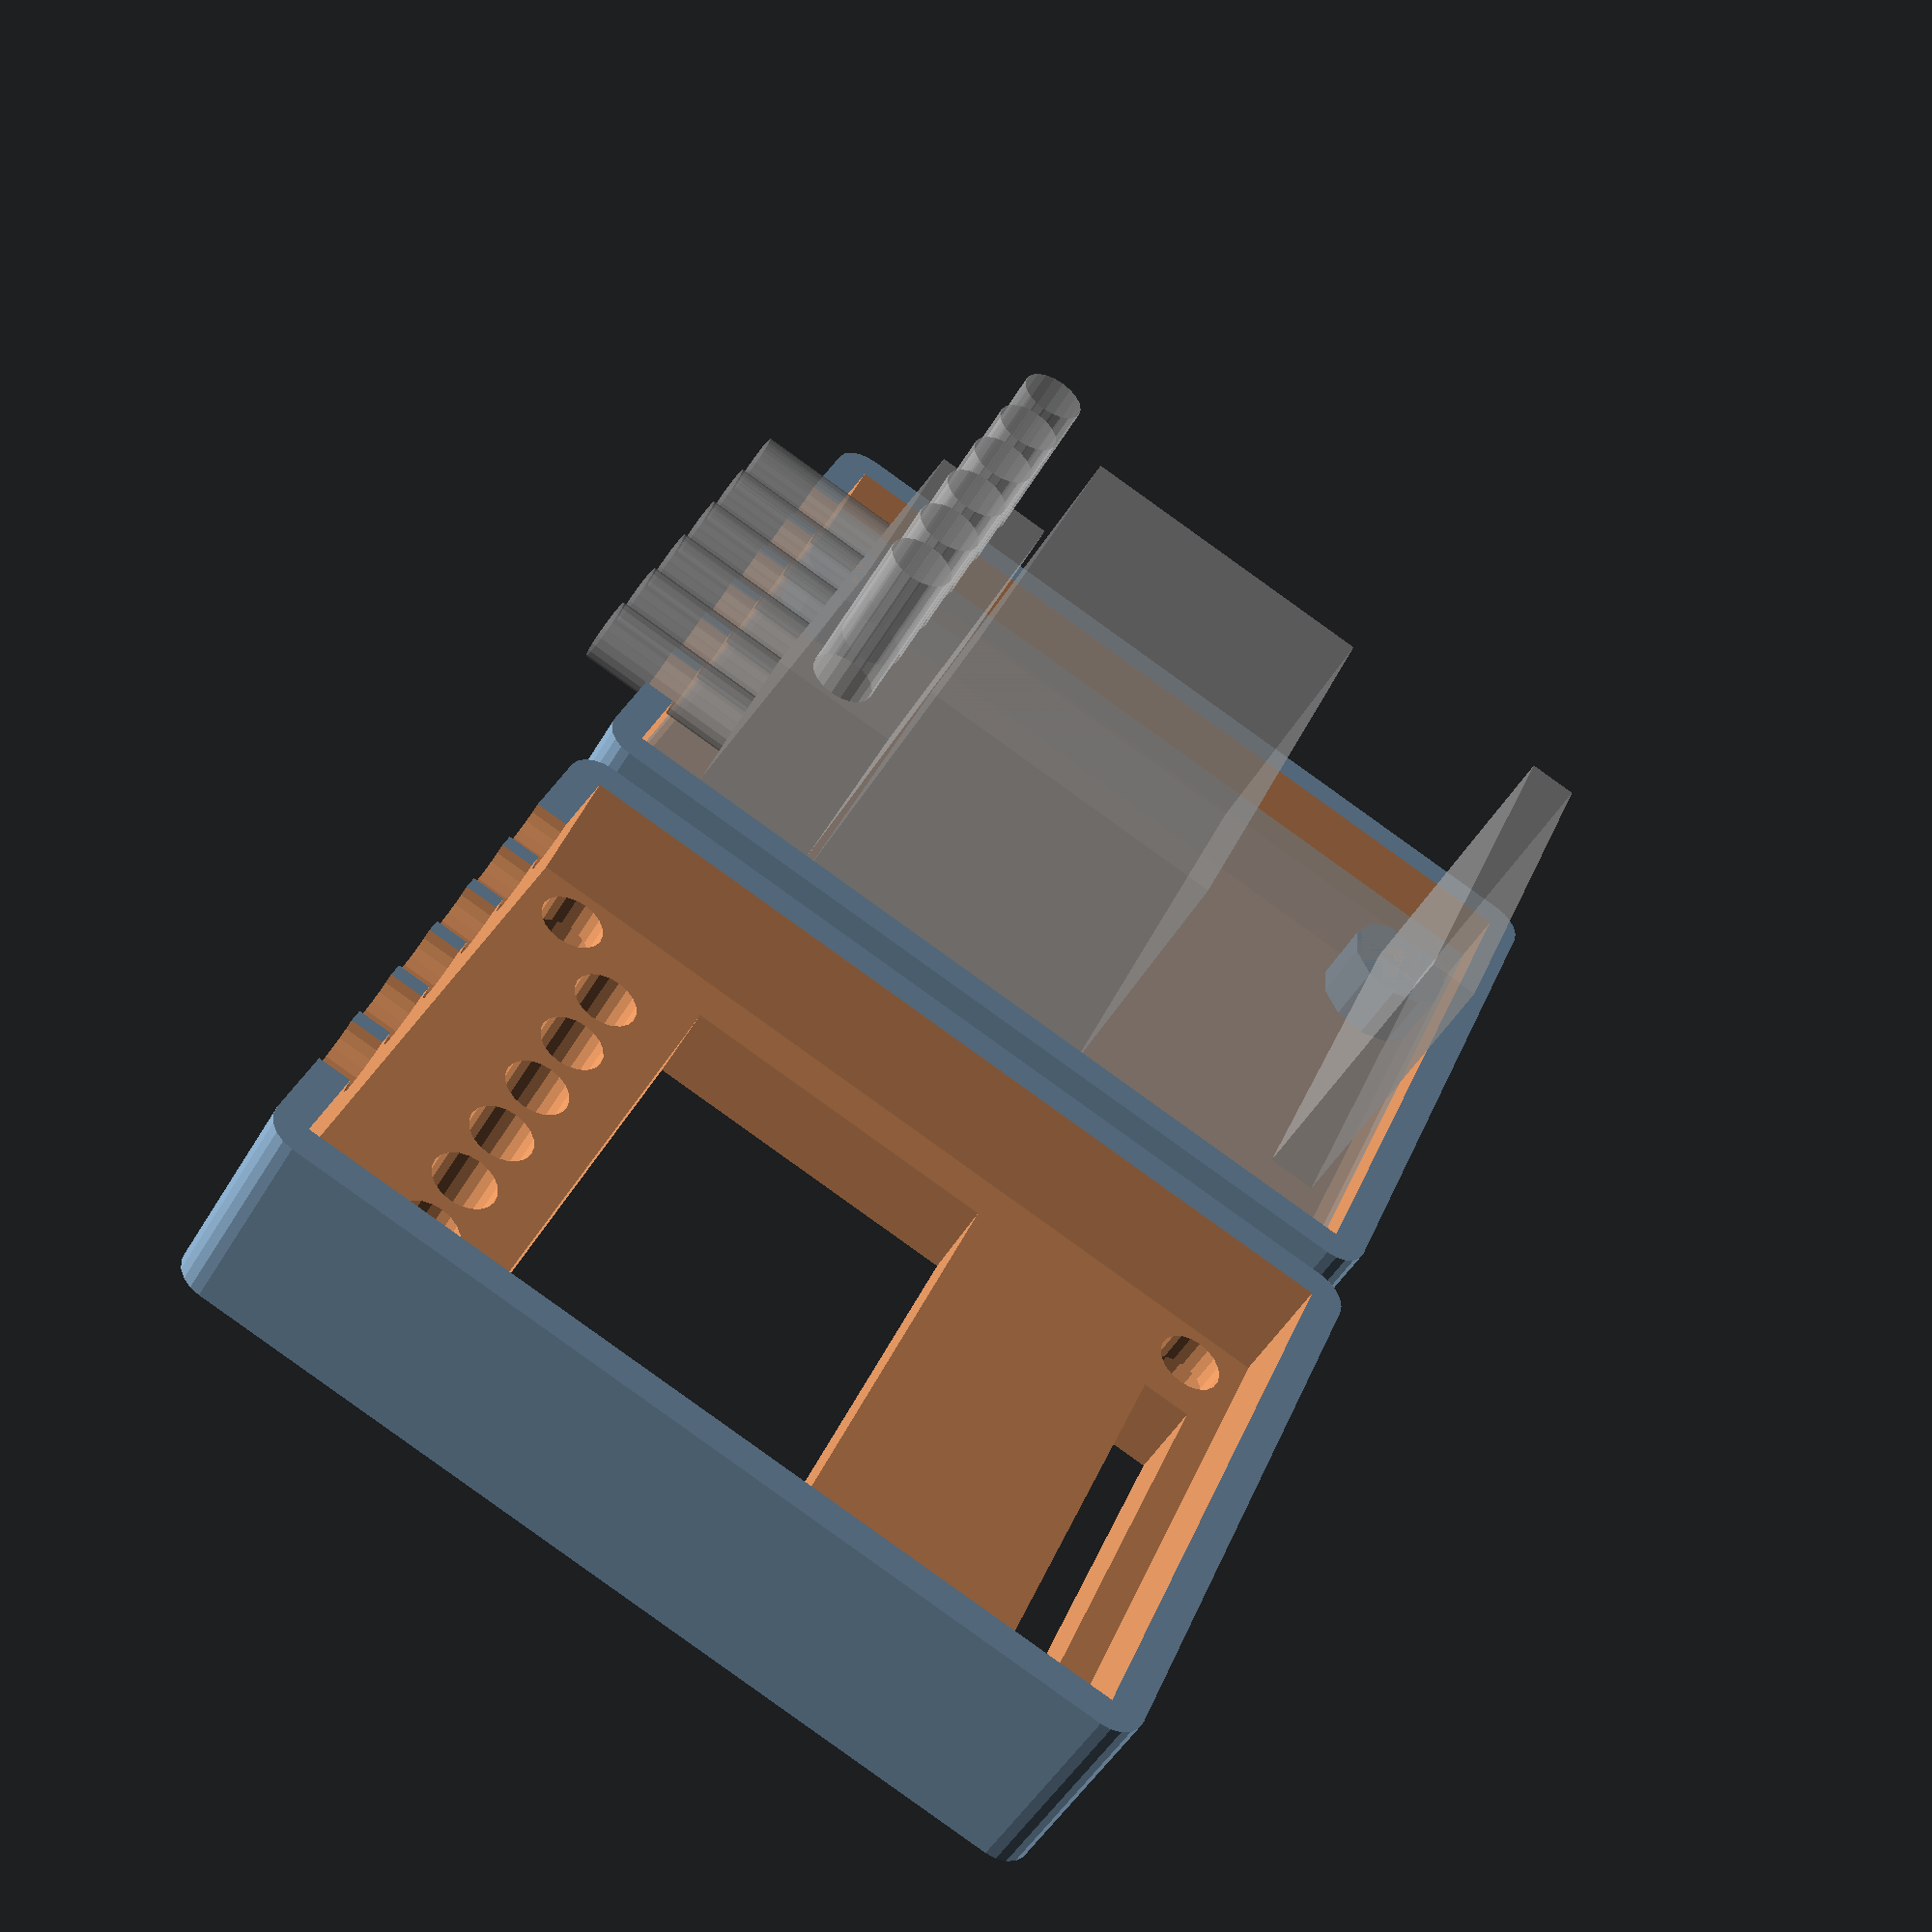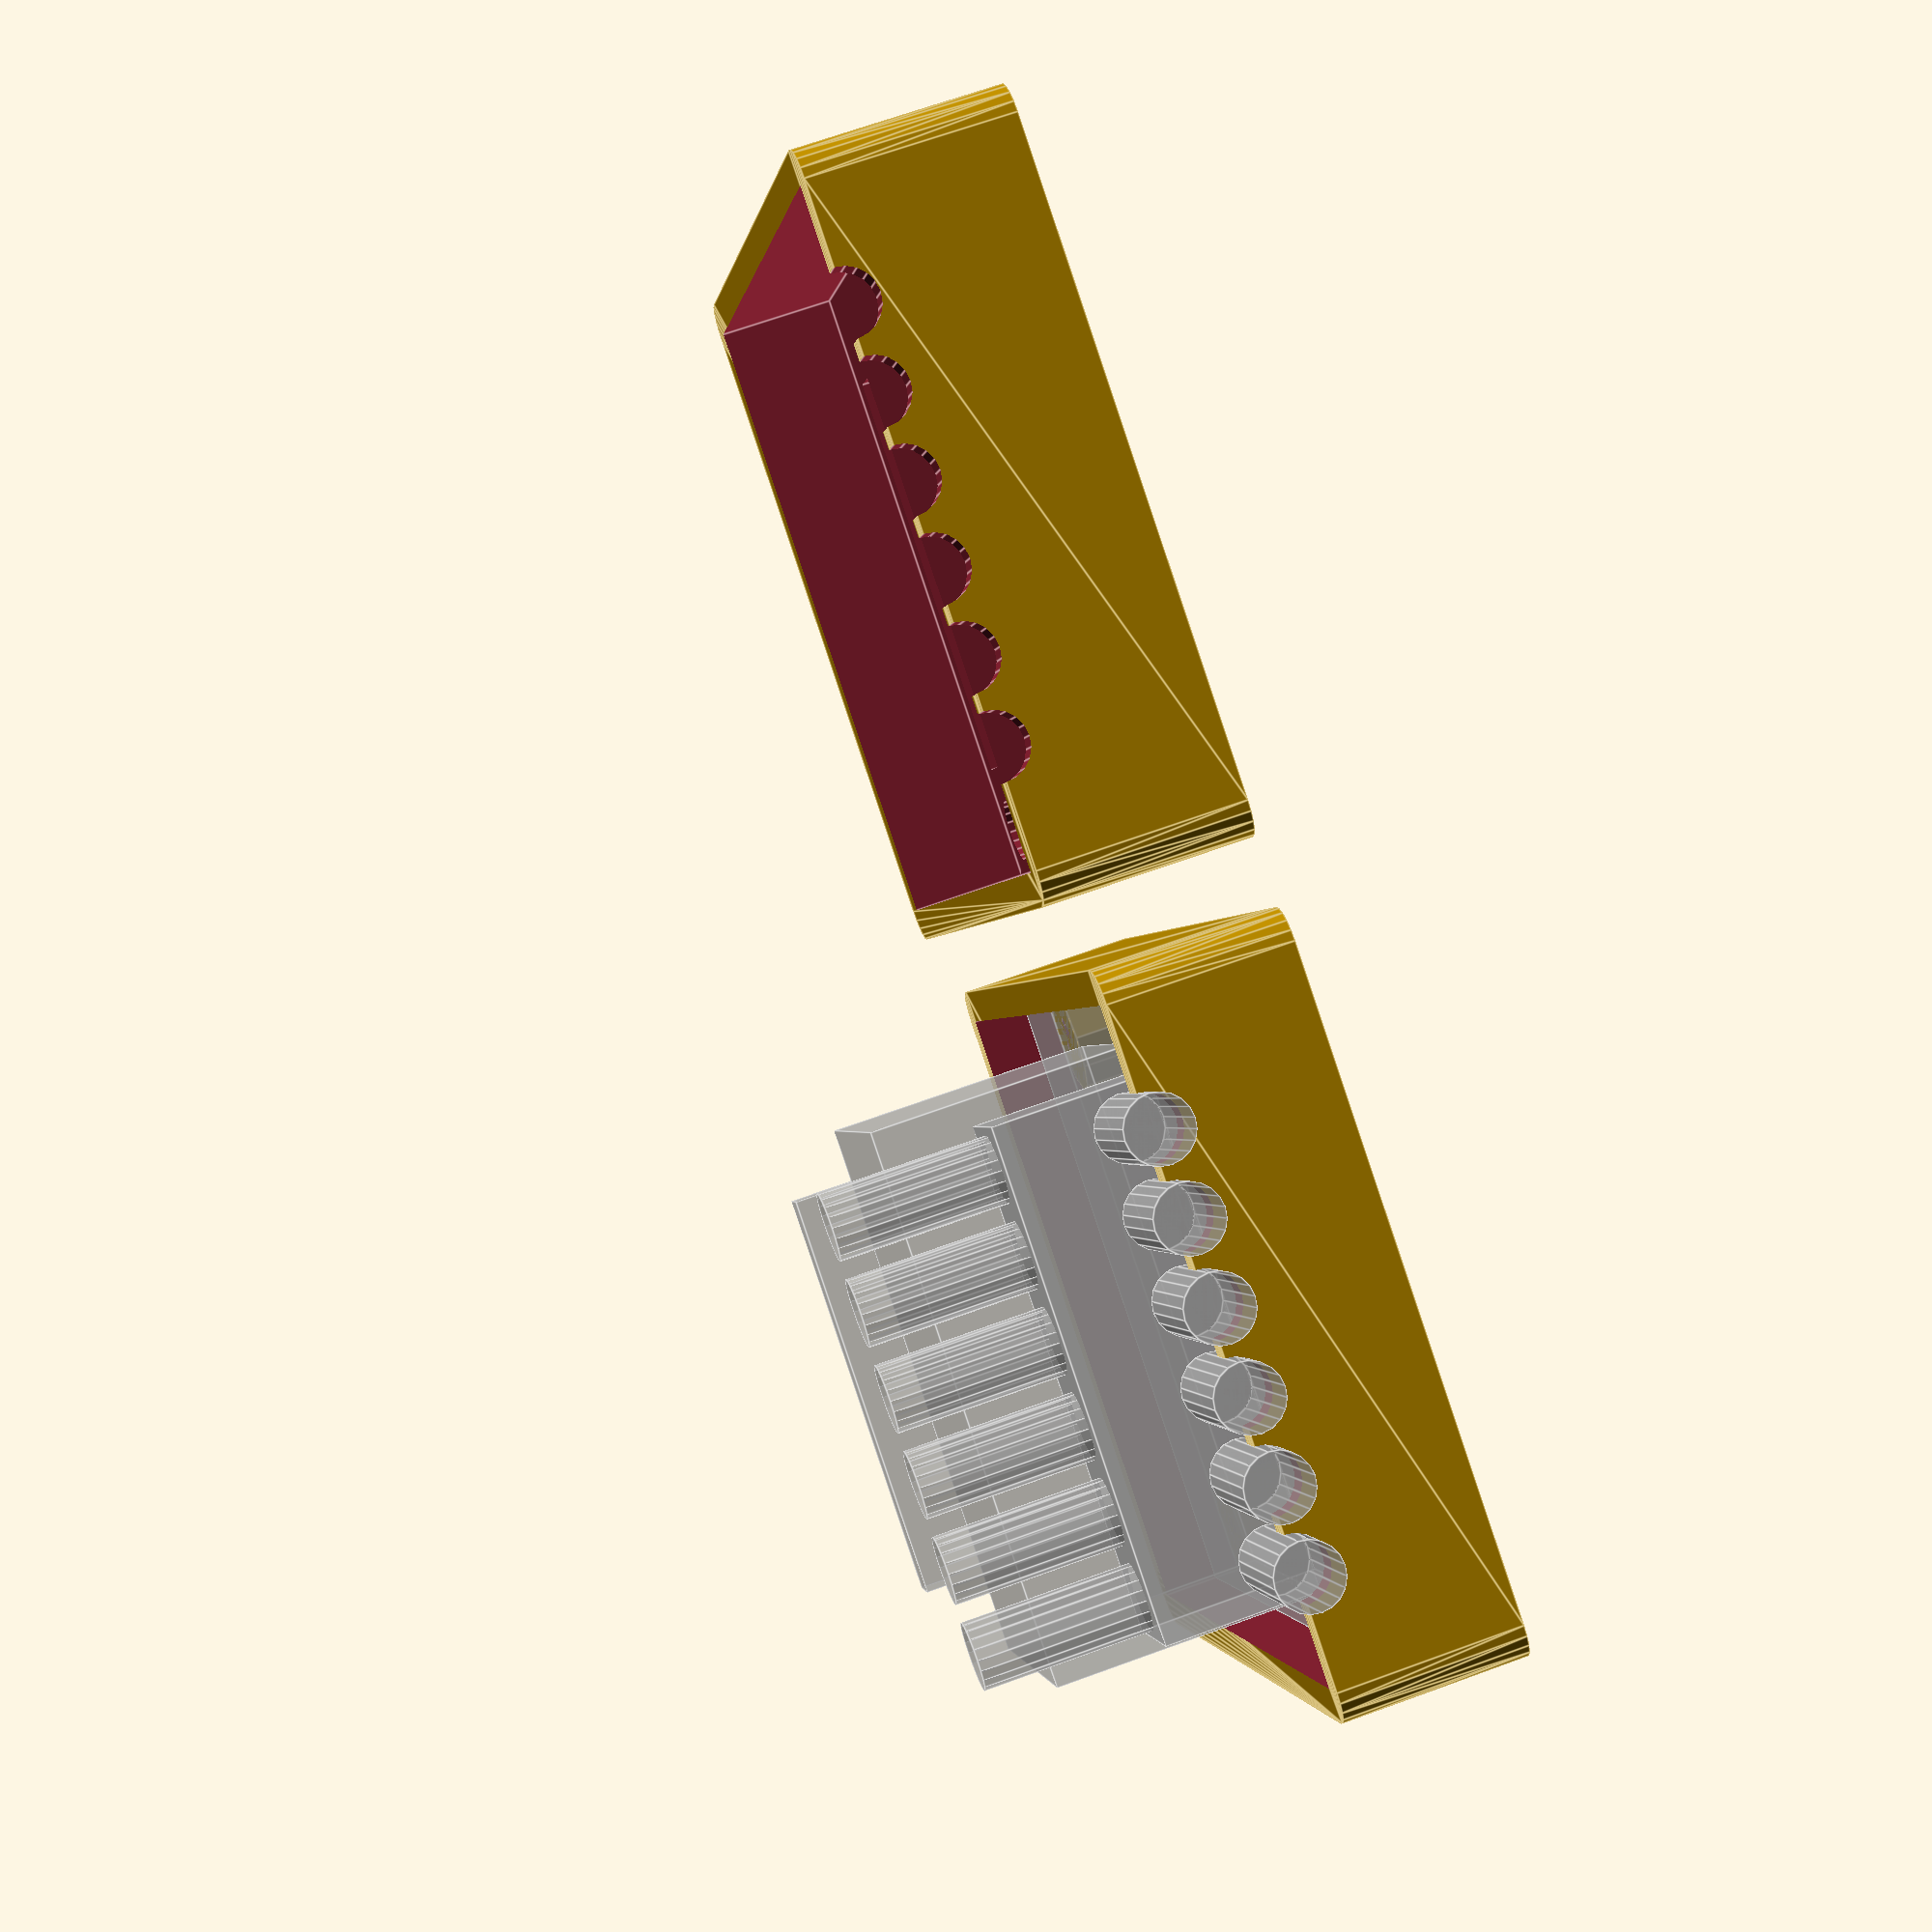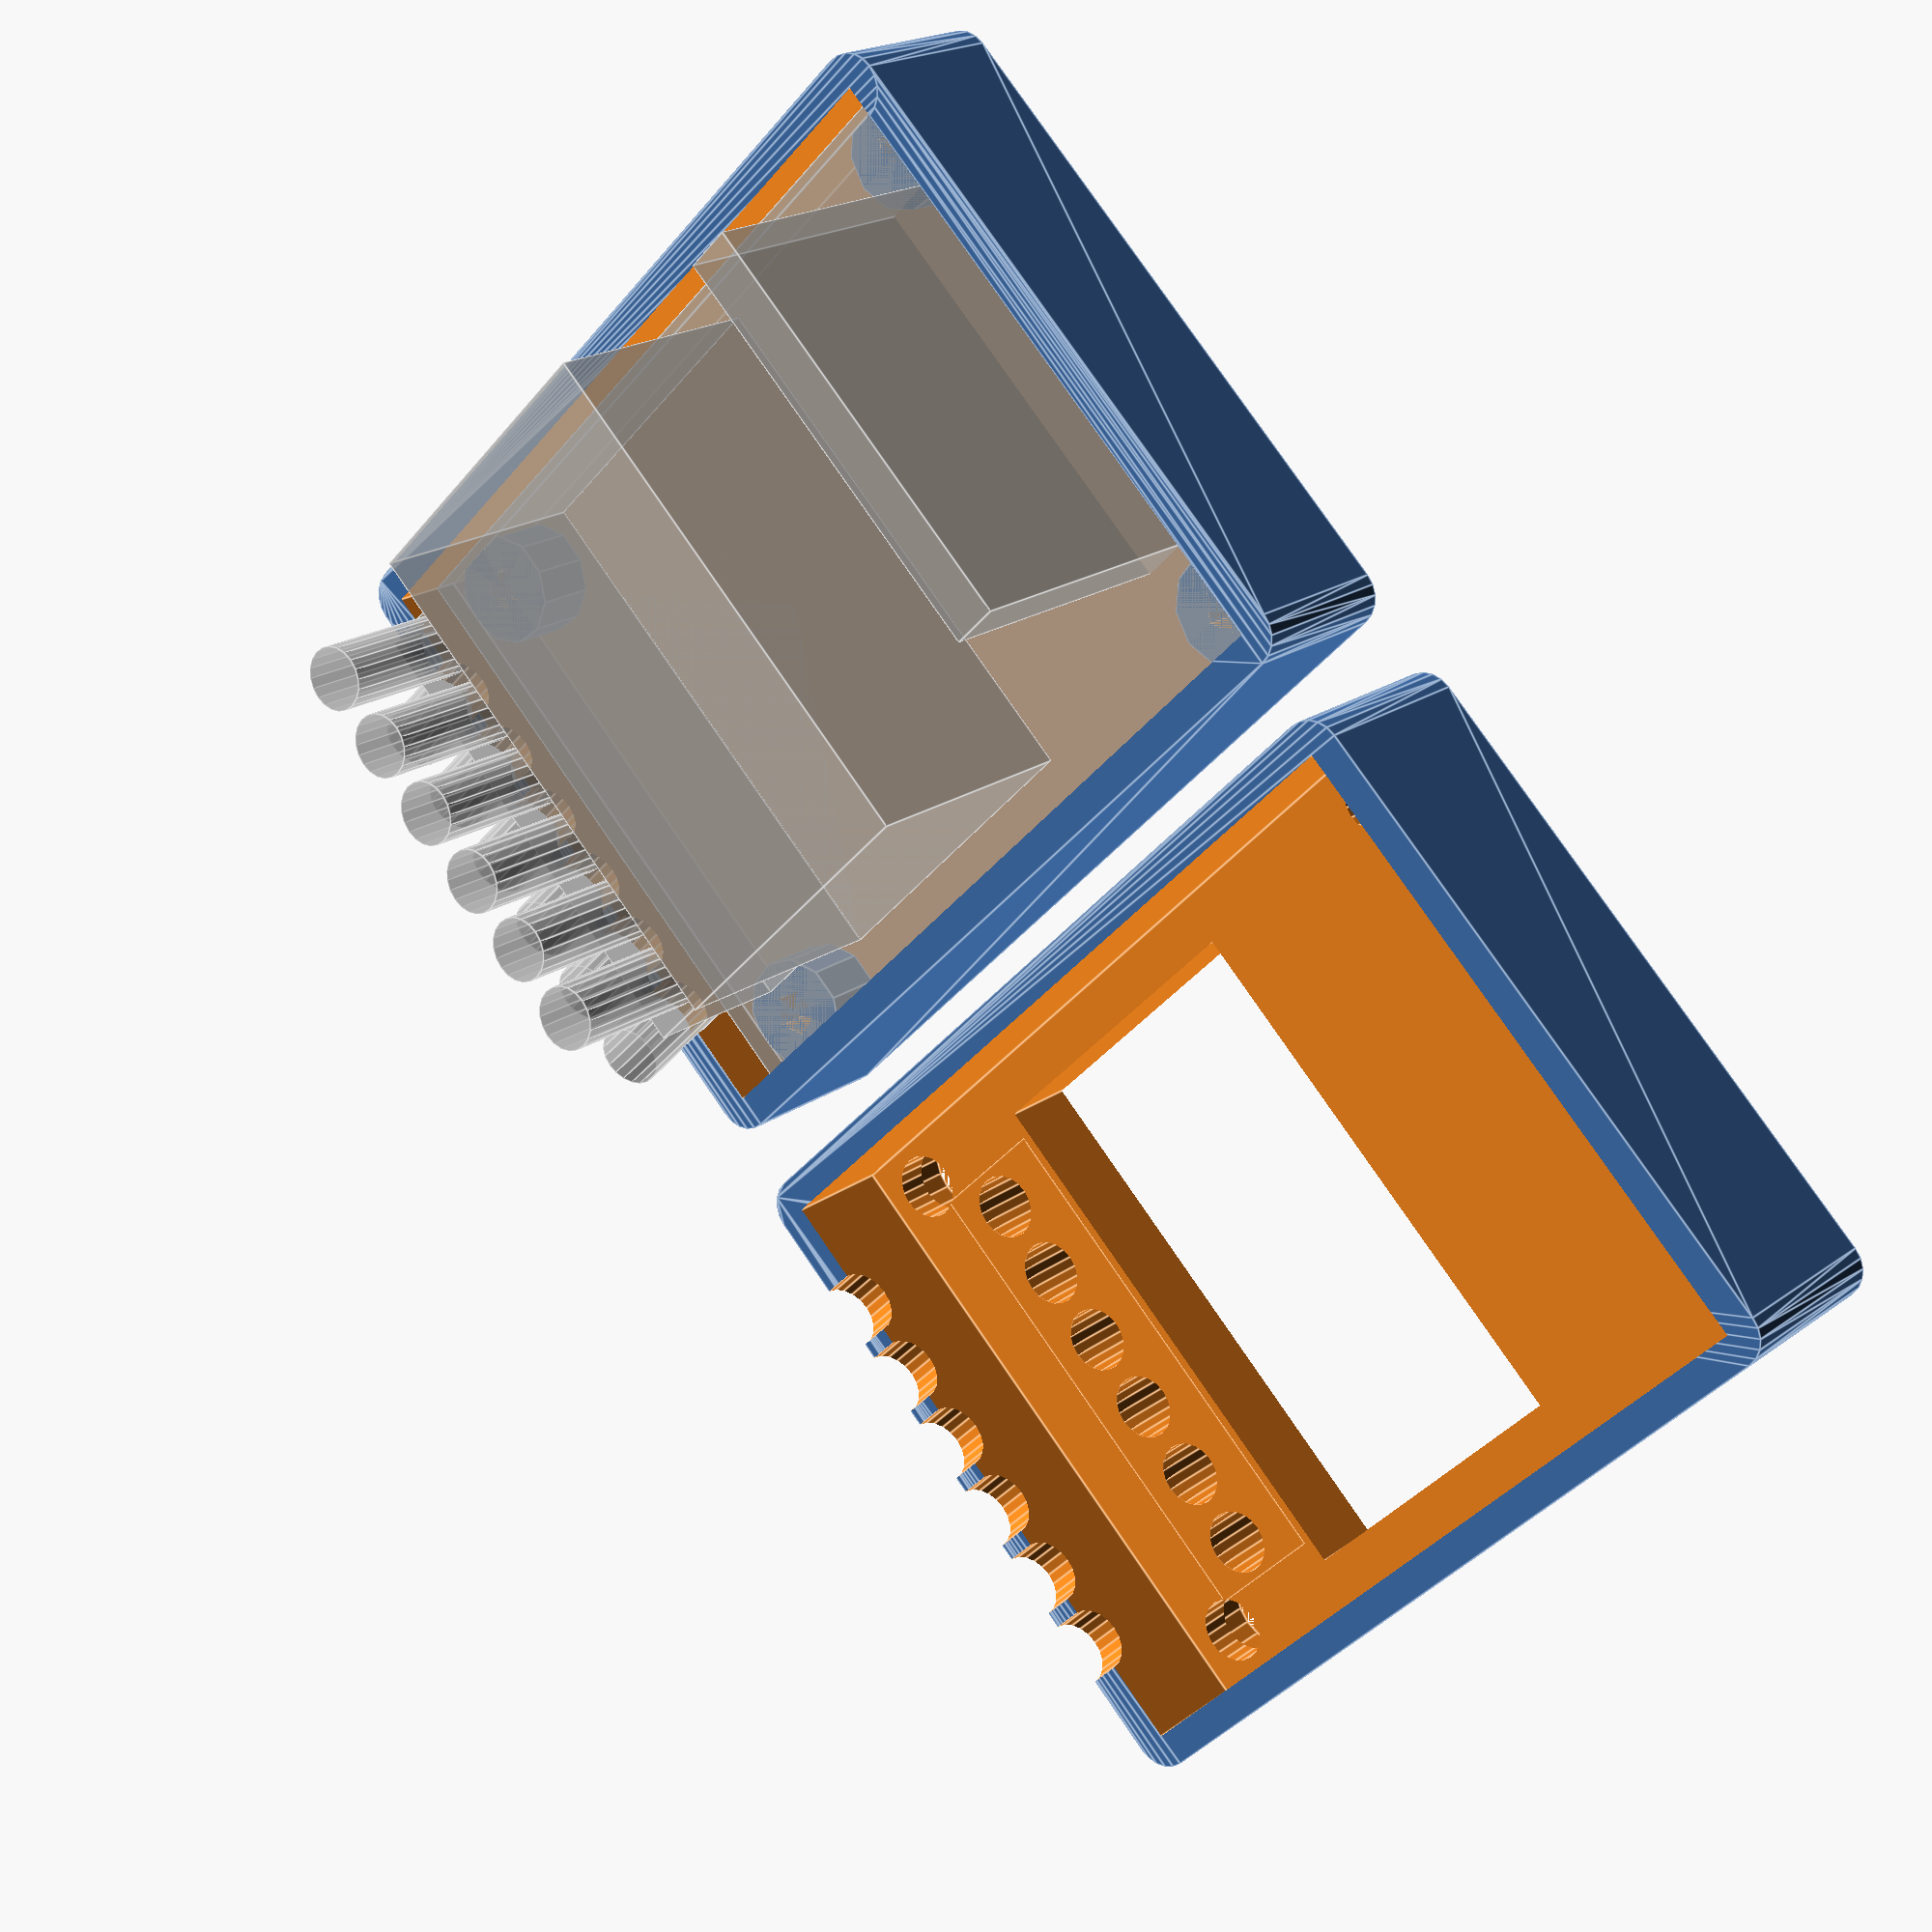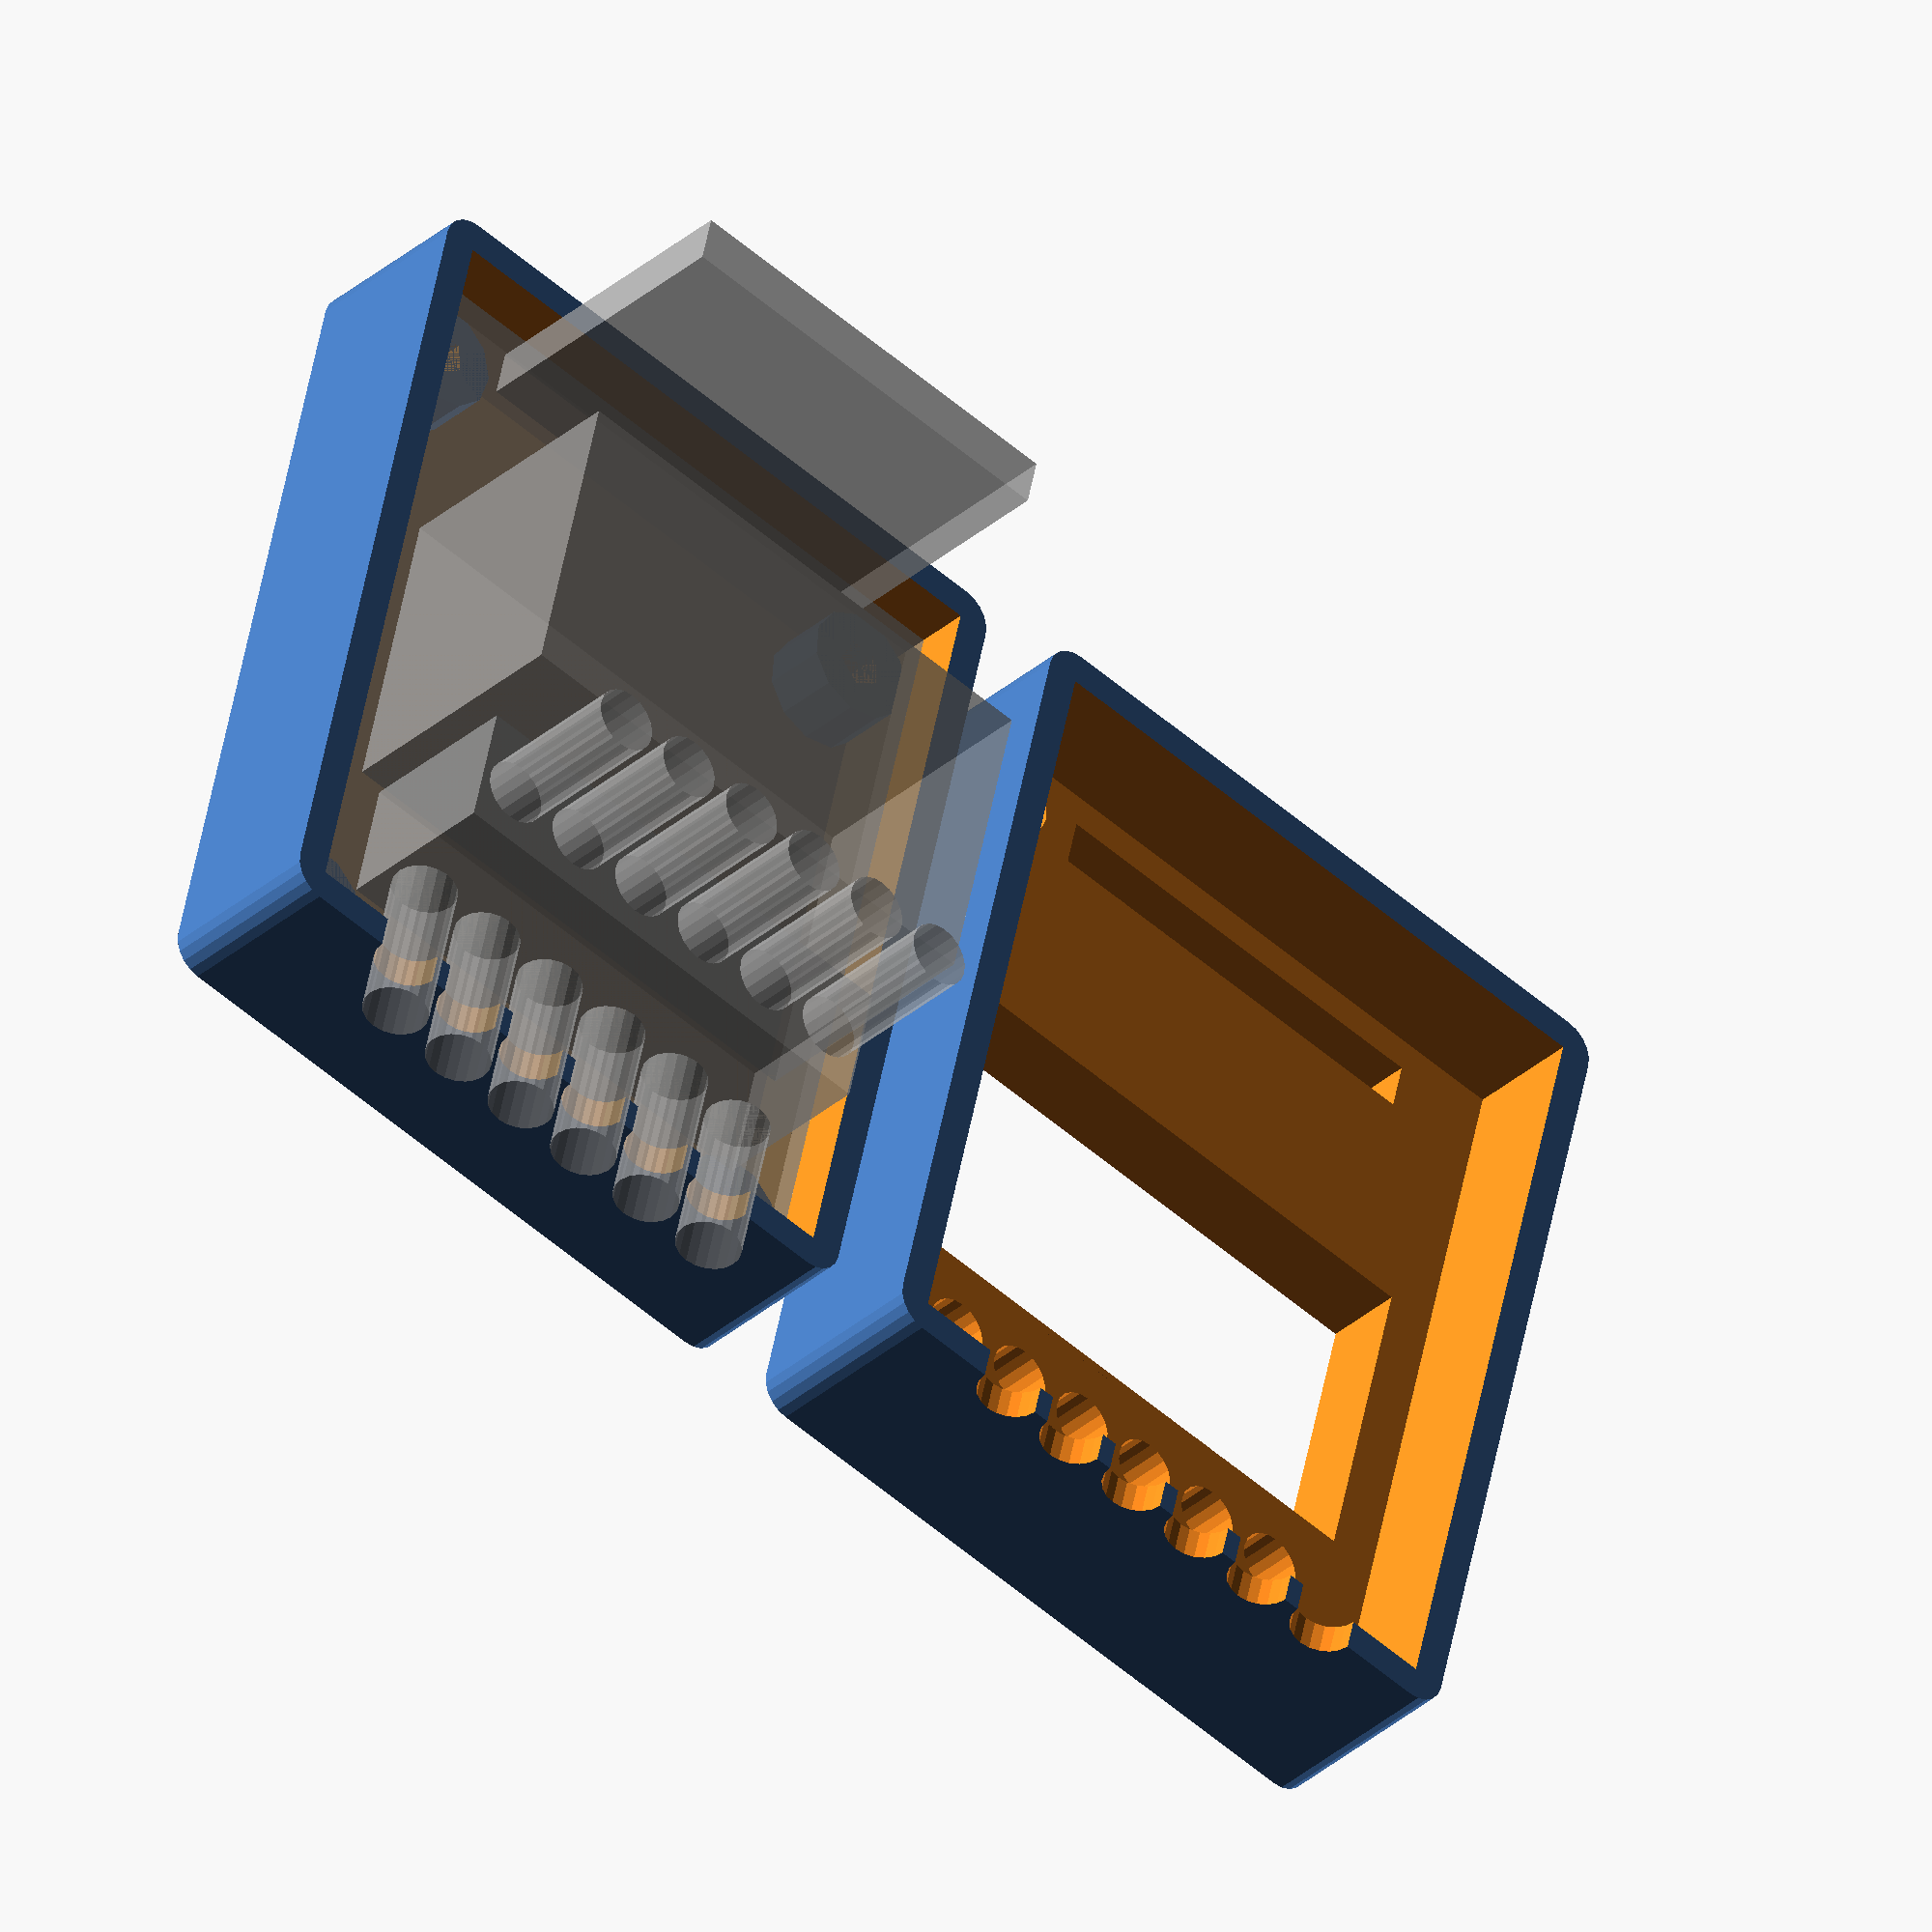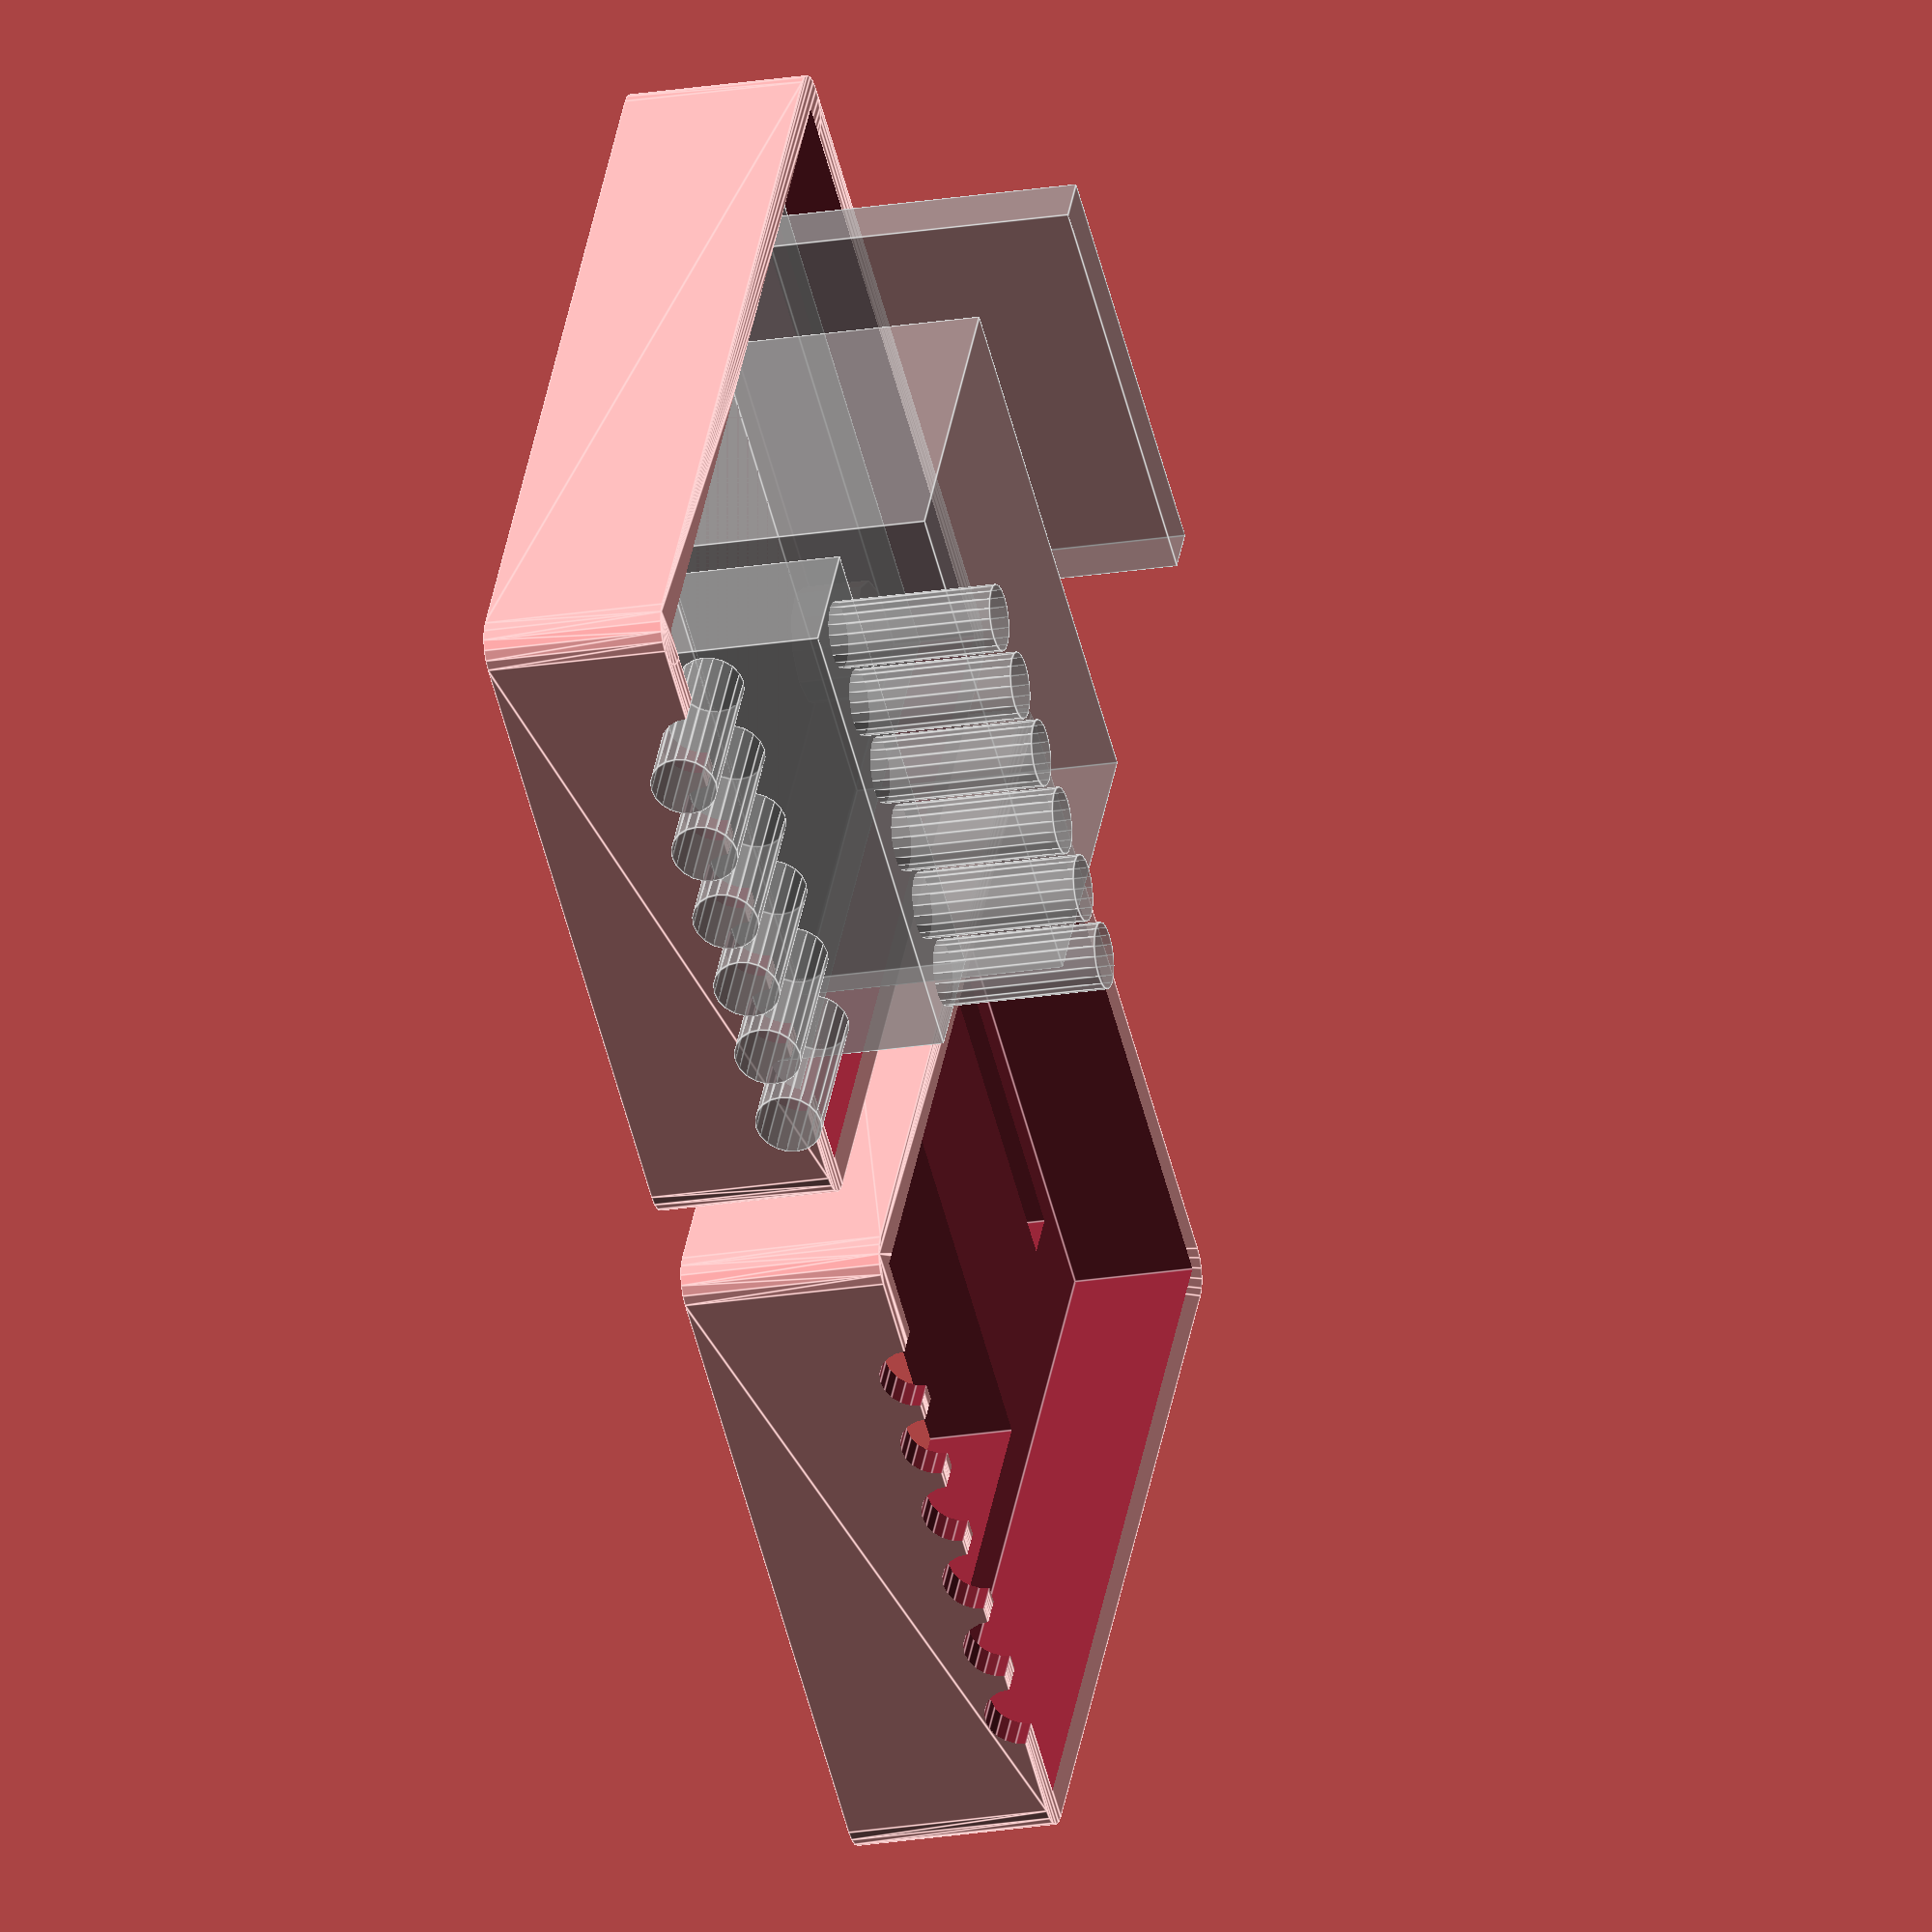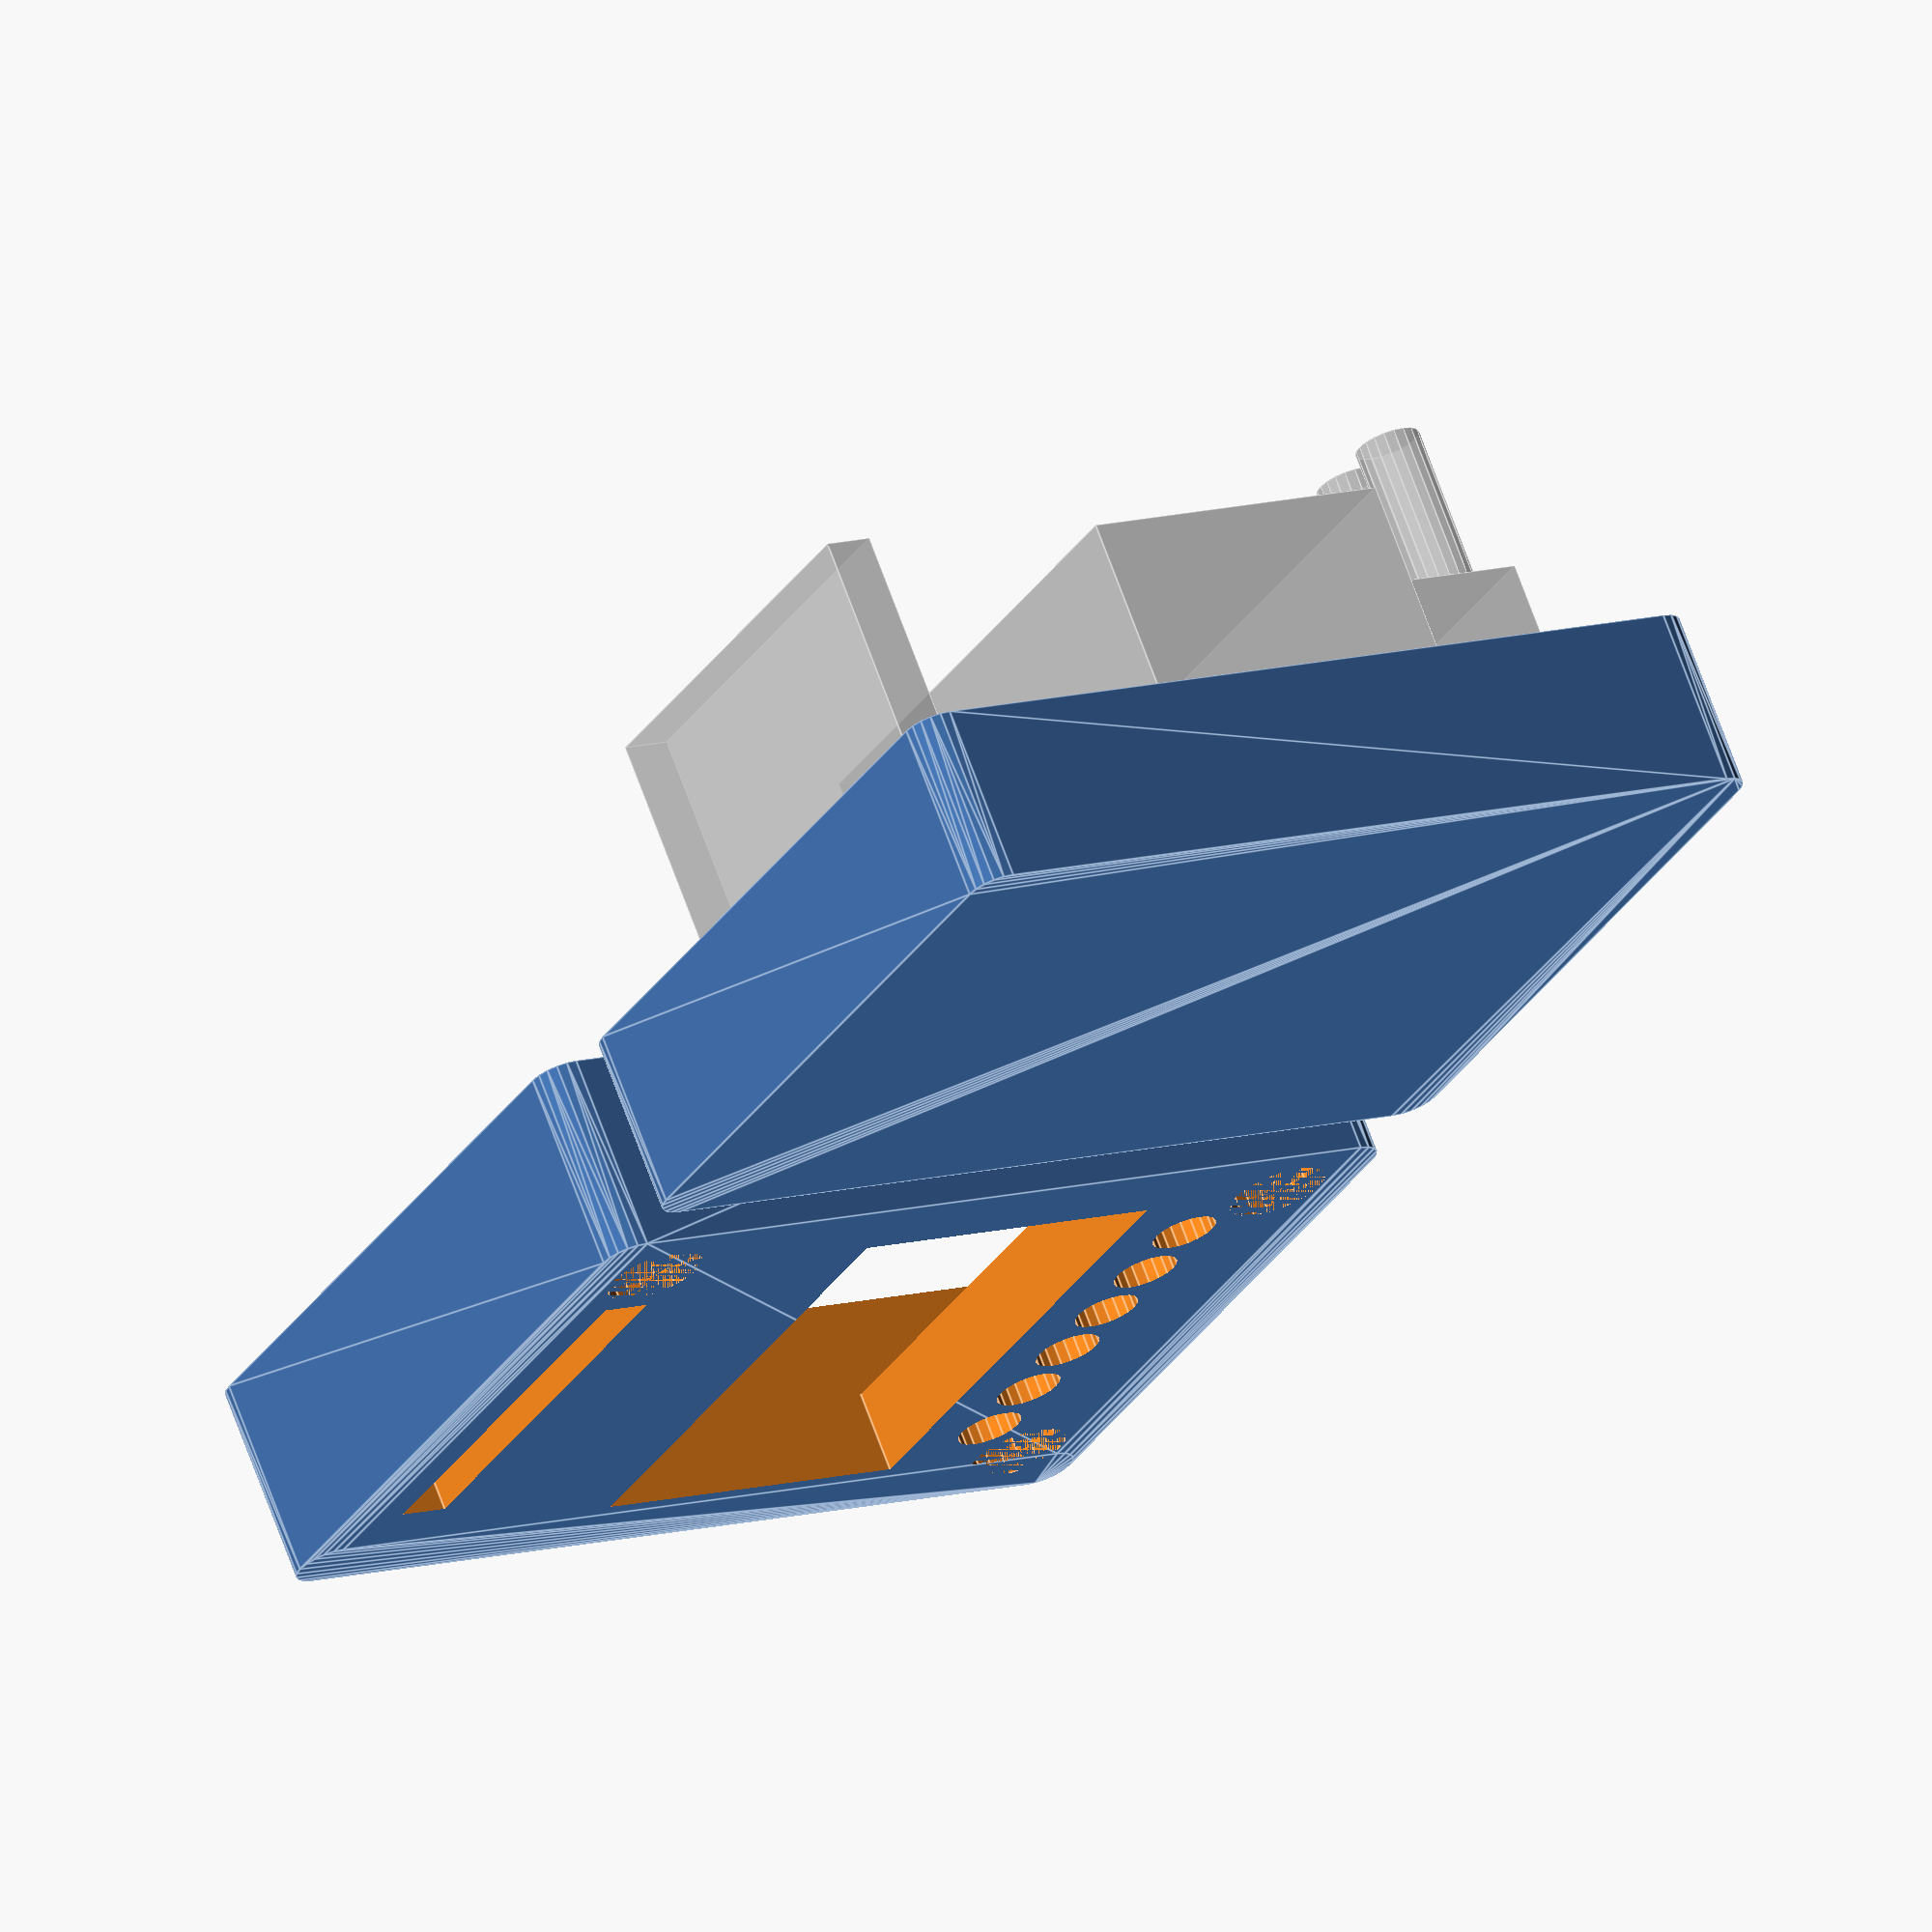
<openscad>
pcbL = 51;
pcbW = 39;
pcbH = 1.6;
pcbUnderH = 4;
screwW = 33.3;
screwL = 44.5;
screwD = 3;
boxHfromPcb = 12;
walls = 2;
roundAnglesD = 2*walls;

relaysL = 20;
relaysW = 33;
relaysH = 16;
relaysDeltaX = 19-.5;


module screwMount() {
    difference(){
        cylinder(d=screwD+2*walls, h= pcbUnderH);
        cylinder(d=screwD, h=pcbUnderH);
    }
}

module screwMounts() {
    screwMount();
    translate([0, screwW, 0])
        screwMount();
    translate([screwL, 0, 0]){
        screwMount();
        translate([0, screwW, 0])
            screwMount();
    }
}

module corner(h) {
    cylinder(d=roundAnglesD, h=h, $fn=20);
}

module roundedBox(h) {
    hull() {
        corner(h);
        translate([pcbL, 0, 0])
            corner(h);
        translate([0, pcbW, 0]) {
            corner(h);
            translate([pcbL, 0, 0])
                corner(h);
        }
    }
}

module relays() {
    cube([relaysL, relaysW, relaysH]);
}

screwConnL = 8;
screwConnW = 30;
screwConnH = 10.5;
screwConnDeltaX = 4;

module screwConnectors() {
    cube([screwConnL, screwConnW, screwConnH]);
}

wiresL = 3;
wiresW = 26;
wiresH = 20;
wiresDeltaX = 2;
wiresDeltaY = 6;

module inputWires() {
    cube([wiresL, wiresW, wiresH]);
}

powerWireD = 4;
powerWireL = 10;
powerWireSpace = screwConnW/6;
powerWireH = 3.3;
powerWireDeltaX = 3.6;

module powerWire(){
    cylinder(d=powerWireD, h=powerWireL, $fn=20);
}

module powerWires() {
    for(i=[0:5]) {
        translate([0, i*powerWireSpace, 0])
            rotate([0, 90, 0])
                powerWire();
    }
}

module pcb() {
    union(){
        cube([pcbL, pcbW, pcbH]);
        translate([relaysDeltaX, (pcbW-relaysW)/2, pcbH])
            relays();
        translate([pcbL-screwConnDeltaX-screwConnL, (pcbW-screwConnW)/2, pcbH])
            screwConnectors();
        translate([pcbL-screwConnDeltaX, powerWireSpace/2+(pcbW-screwConnW)/2, pcbH+powerWireH])
            powerWires();
        translate([pcbL-screwConnDeltaX-powerWireDeltaX, powerWireSpace/2+(pcbW-screwConnW)/2, pcbH+screwConnH-.1])
            rotate([0, -90, 0])
            powerWires();
        translate([wiresDeltaX, wiresDeltaY, 0])
            inputWires();
    }
}


bottomH = pcbUnderH+pcbH+walls+powerWireH;

module bottom() {
    union(){
        difference() {
            roundedBox(bottomH);
            translate([0, 0, walls])
                cube([pcbL, pcbW, 10]);
            translate([0, 0, pcbUnderH+walls])
                pcb();
        }
        translate([(pcbL-screwL)/2, (pcbW-screwW)/2, walls])
            screwMounts();
    }
}

counterSinkH = 3;
counterSinkD = 6;

module counterSink(){
    mirror([0, 0, 1]){
        cylinder(d=counterSinkD, h=counterSinkH, $fn=20);
        cylinder(d=screwD+1, h=10, $fn=20);
    }    
}

module counterSinks(){
//    counterSink();
    translate([0, screwW, 0])
        counterSink();
    translate([screwL, 0, 0]){
        counterSink();
        translate([0, screwW, 0])
            counterSink();
    }
}

topH = screwConnH-powerWireH+walls+counterSinkH;

module top(){
    difference(){
        translate([0, 0, bottomH])
            roundedBox(topH);
        cube([pcbL, pcbW, bottomH+screwConnH-powerWireH]);
        translate([0, 0, pcbUnderH+walls])
            pcb();
        translate([(pcbL-screwL)/2, (pcbW-screwW)/2, bottomH+topH])
            counterSinks();
    }
}

bottom();
//top();
%translate([0, 0, pcbUnderH+walls])
    pcb();

translate([0, 2*(pcbW+roundAnglesD), bottomH+topH])
    rotate([180, 0, 0]) 
        top();
</openscad>
<views>
elev=48.2 azim=201.7 roll=331.1 proj=p view=wireframe
elev=112.7 azim=112.3 roll=110.1 proj=p view=edges
elev=340.9 azim=135.5 roll=36.4 proj=p view=edges
elev=34.8 azim=103.0 roll=318.9 proj=o view=wireframe
elev=200.5 azim=303.2 roll=252.9 proj=o view=edges
elev=290.4 azim=150.9 roll=160.0 proj=o view=edges
</views>
